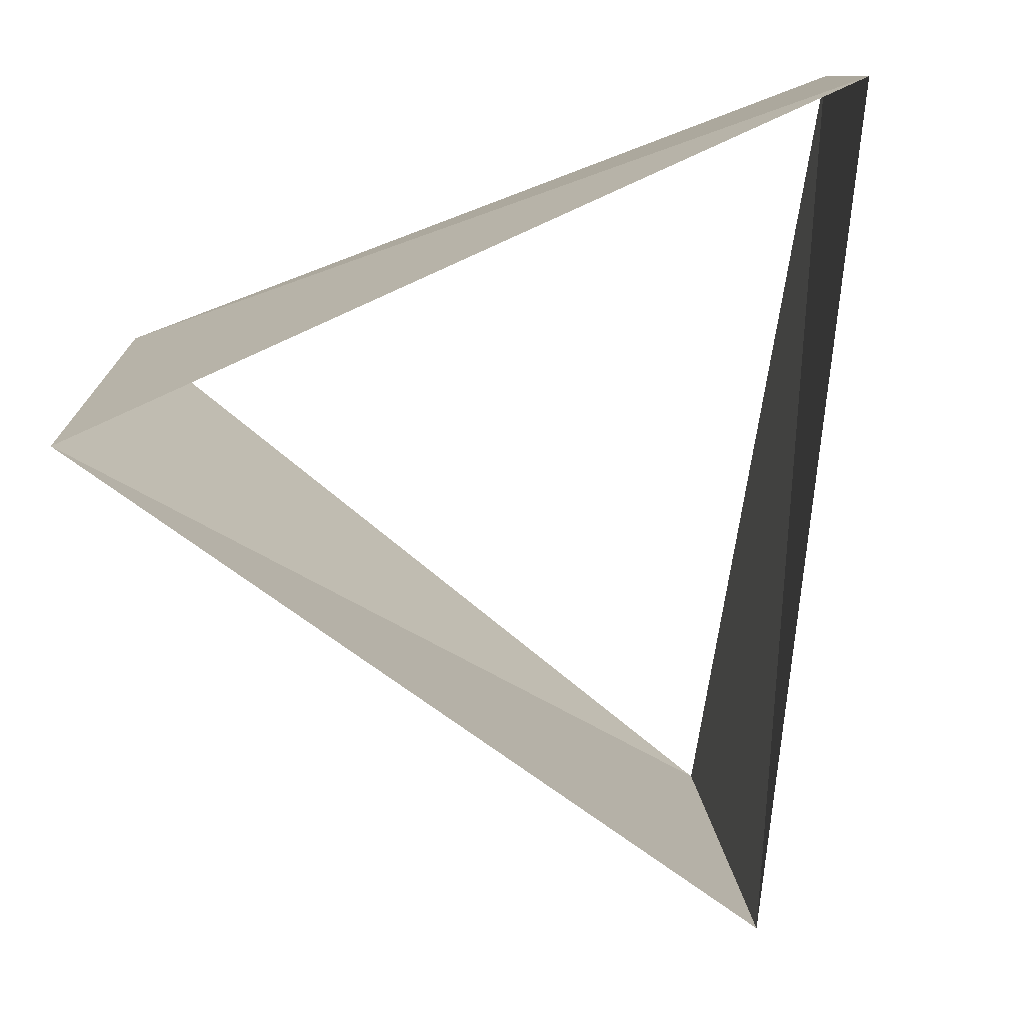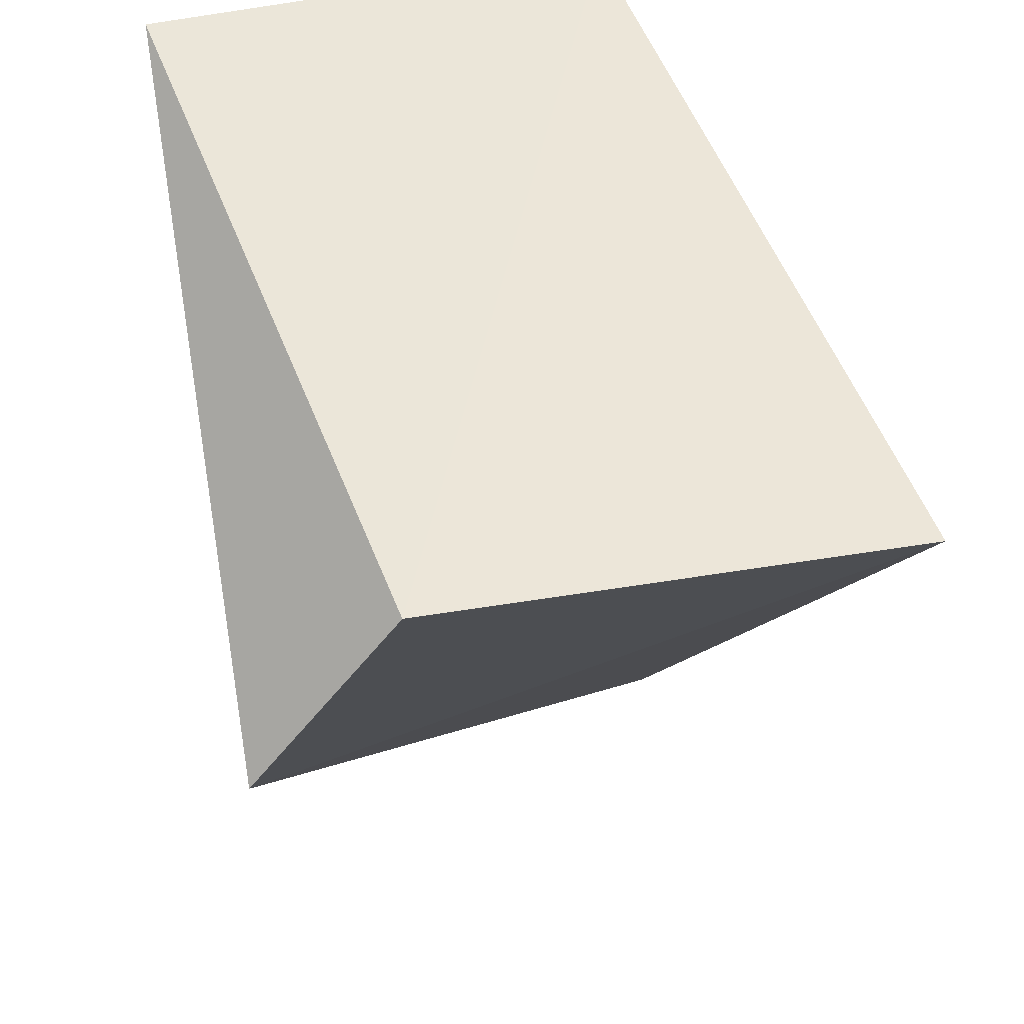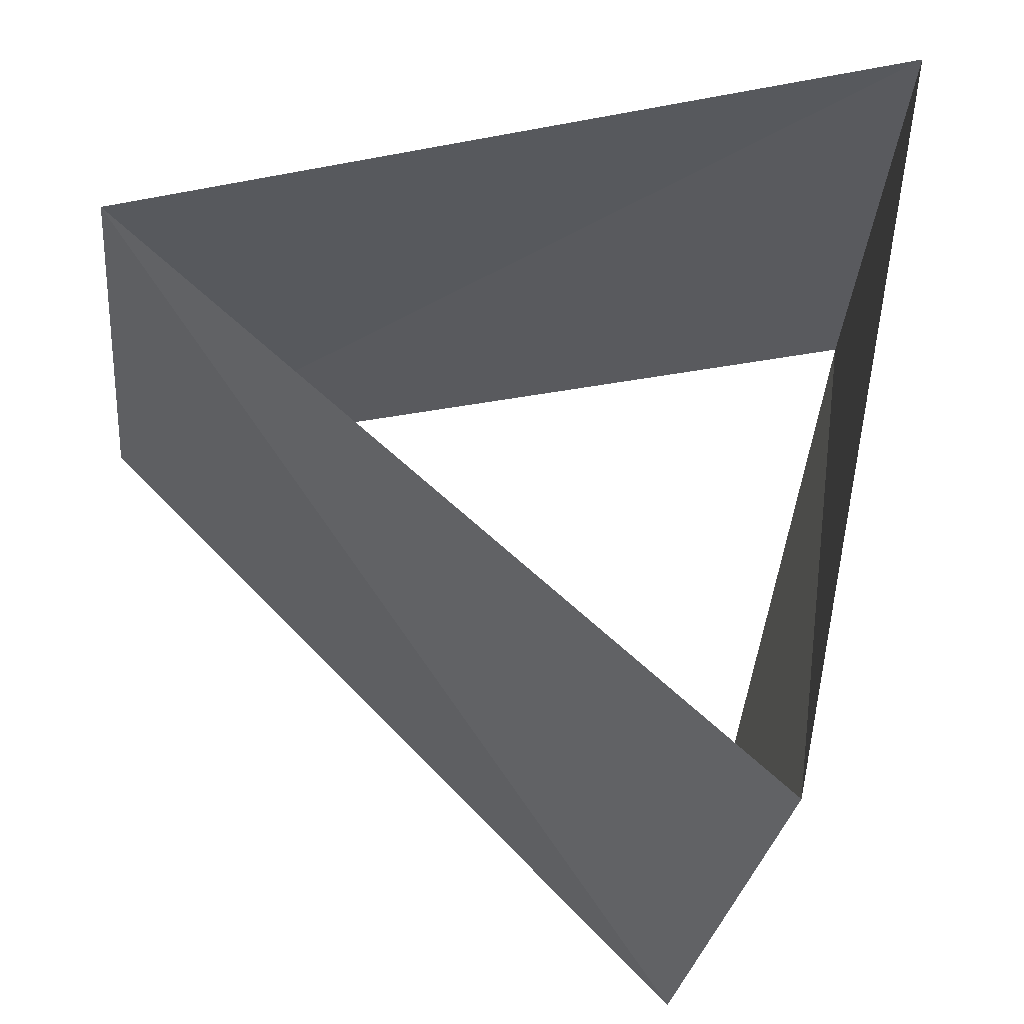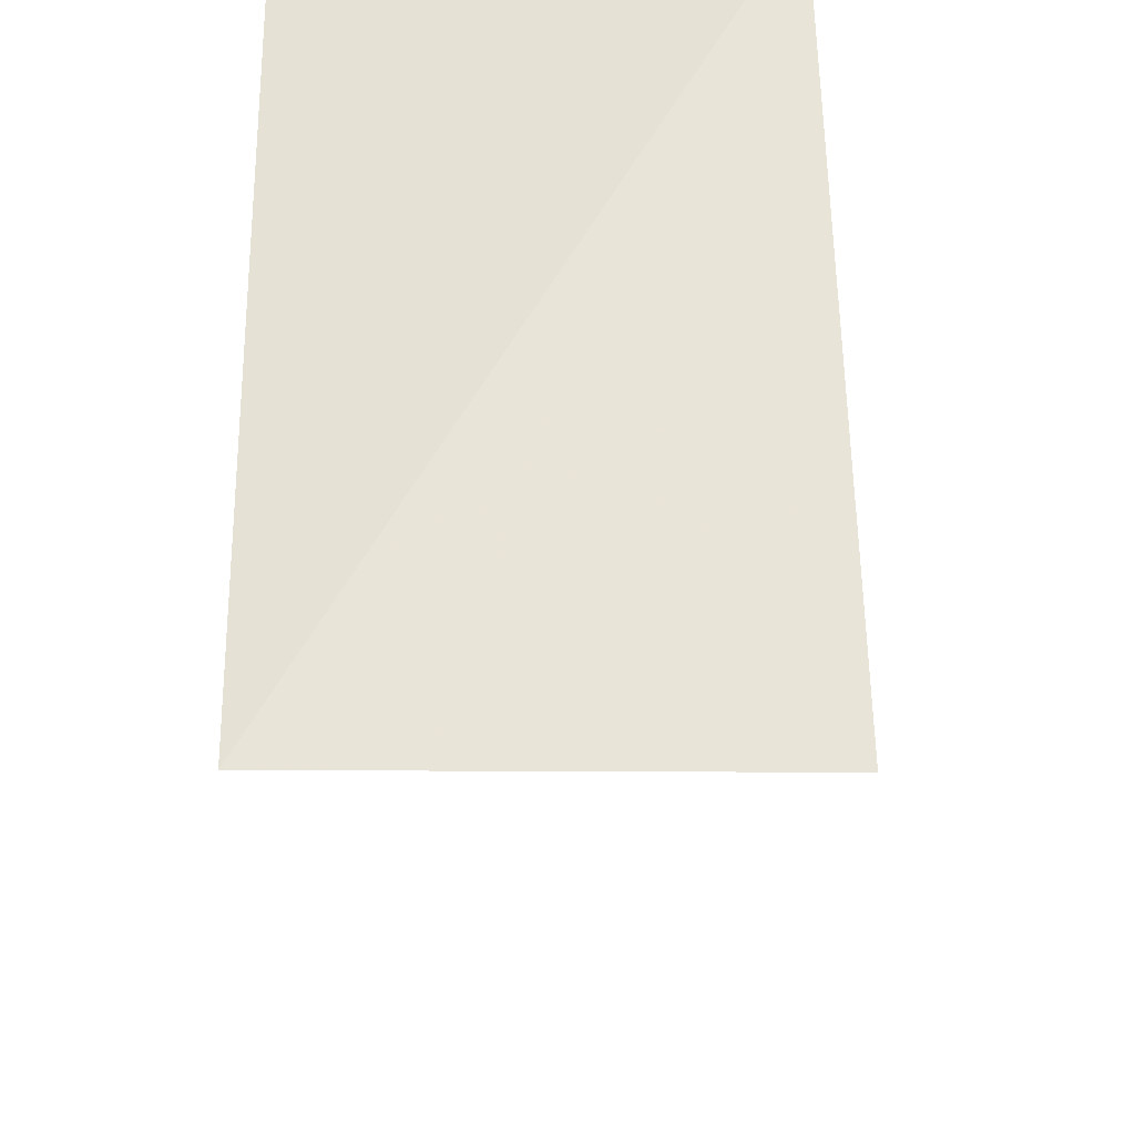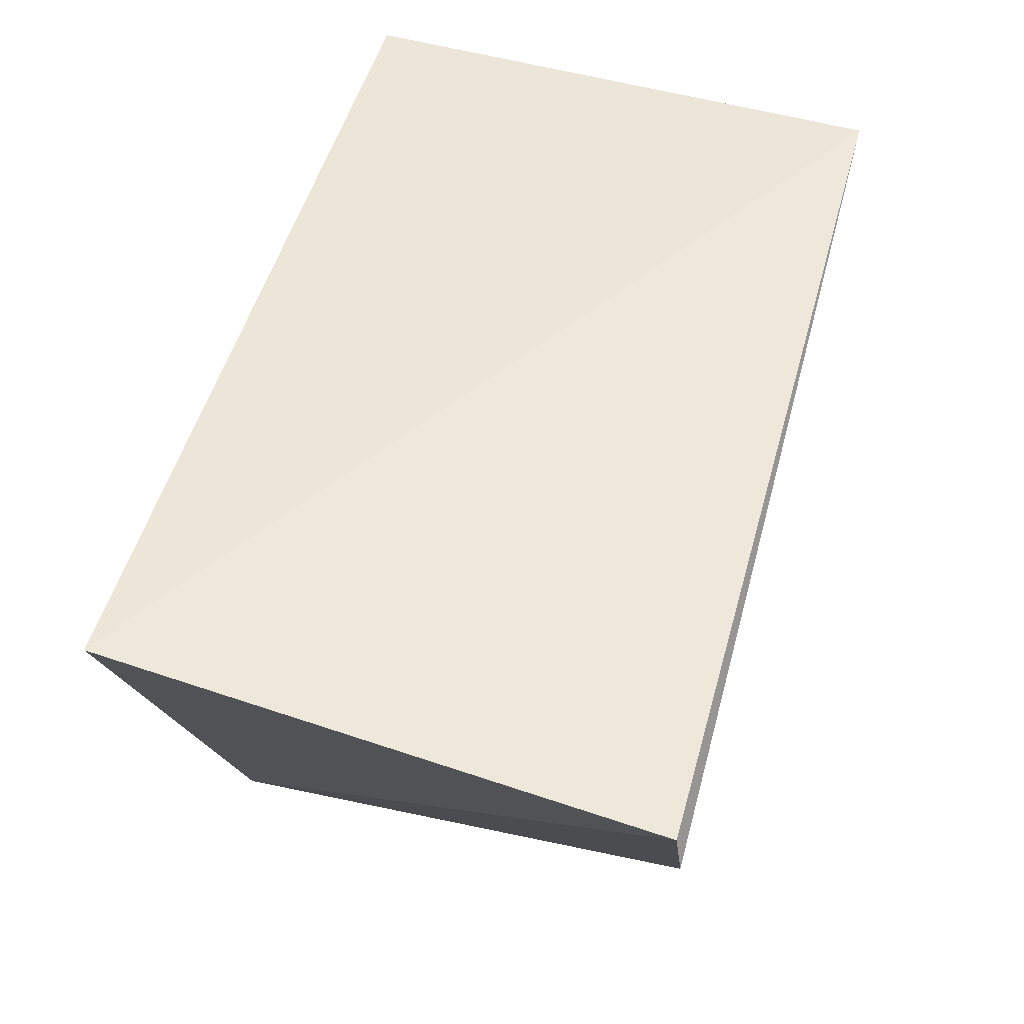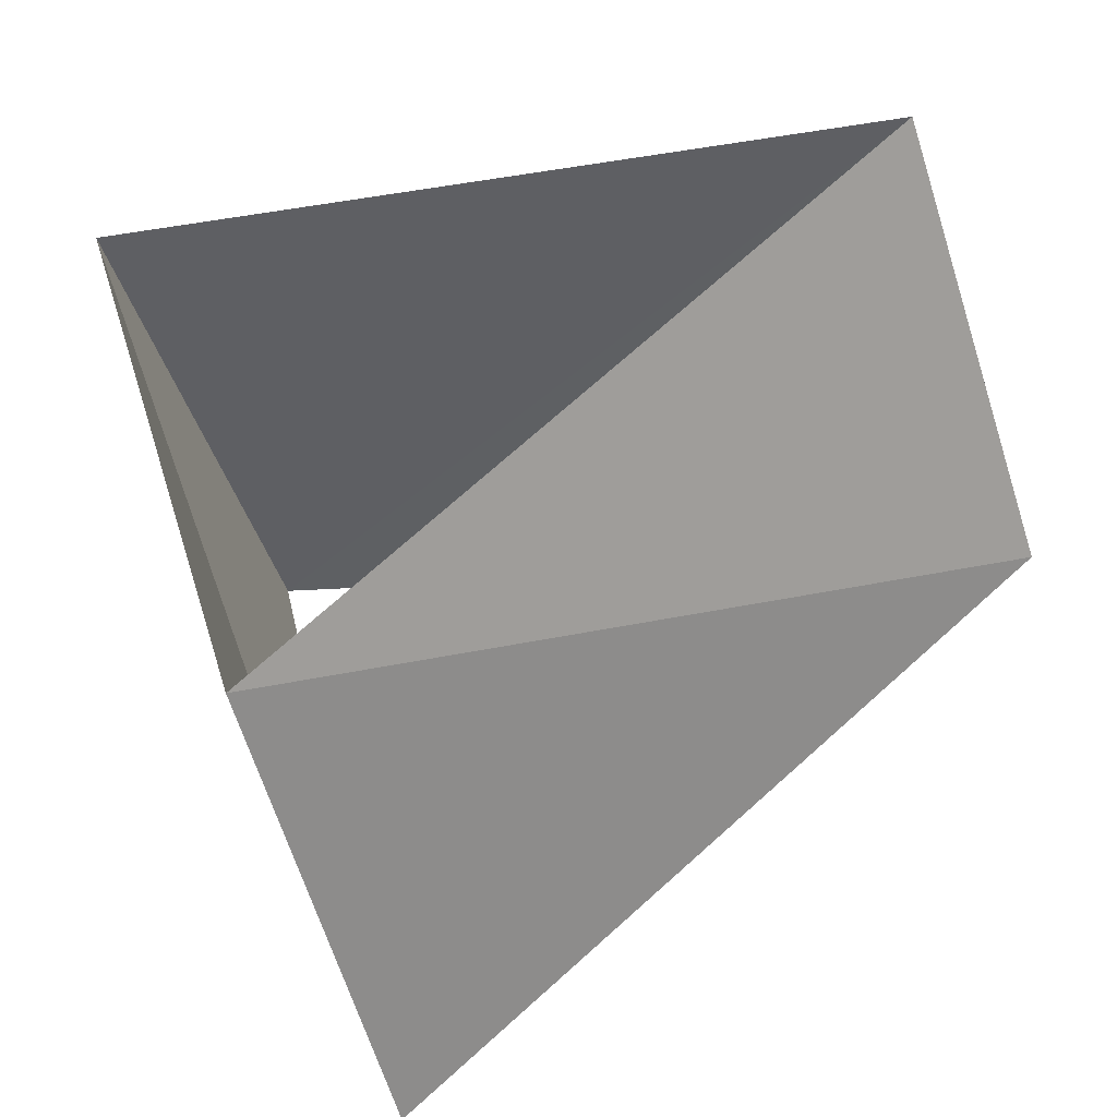
<metadata>
{"format":"obj","ext":"obj","renderer":"f3d","projection":"perspective","resolution":1024,"background":"white","views":[{"elev":-77.1,"azim":98.7,"up":"+Z"},{"elev":31.6,"azim":-110.4,"up":"+Y"},{"elev":-30.8,"azim":-6.7,"up":"+Y"},{"elev":-45.0,"azim":94.3,"up":"+Y"},{"elev":65.2,"azim":105.2,"up":"+Y"},{"elev":-54.0,"azim":-162.9,"up":"+Y"}]}
</metadata>
<code>
v 0.2487 -0.9686 79
v 0.7145 0.6997 79
v -0.9632 0.2689 79
v 0.309 -0.9511 80
v 0.6691 0.7431 80
v -0.9781 0.2079 80
f 6 3 5
f 3 5 2
f 5 2 4
f 2 4 1
f 4 1 6
f 1 6 3

</code>
